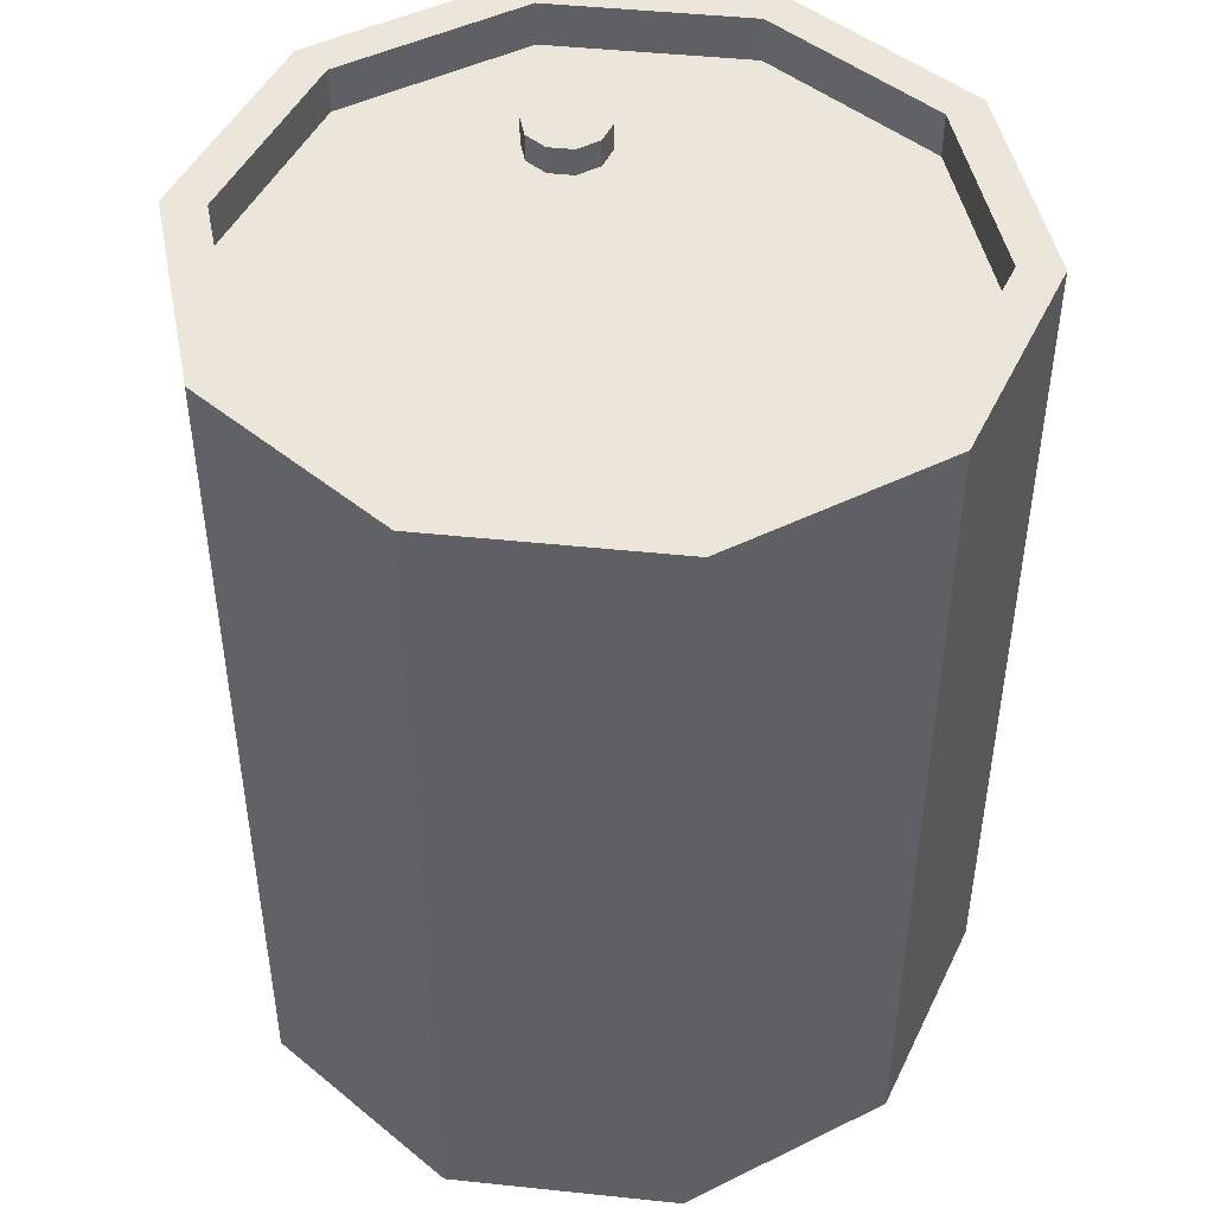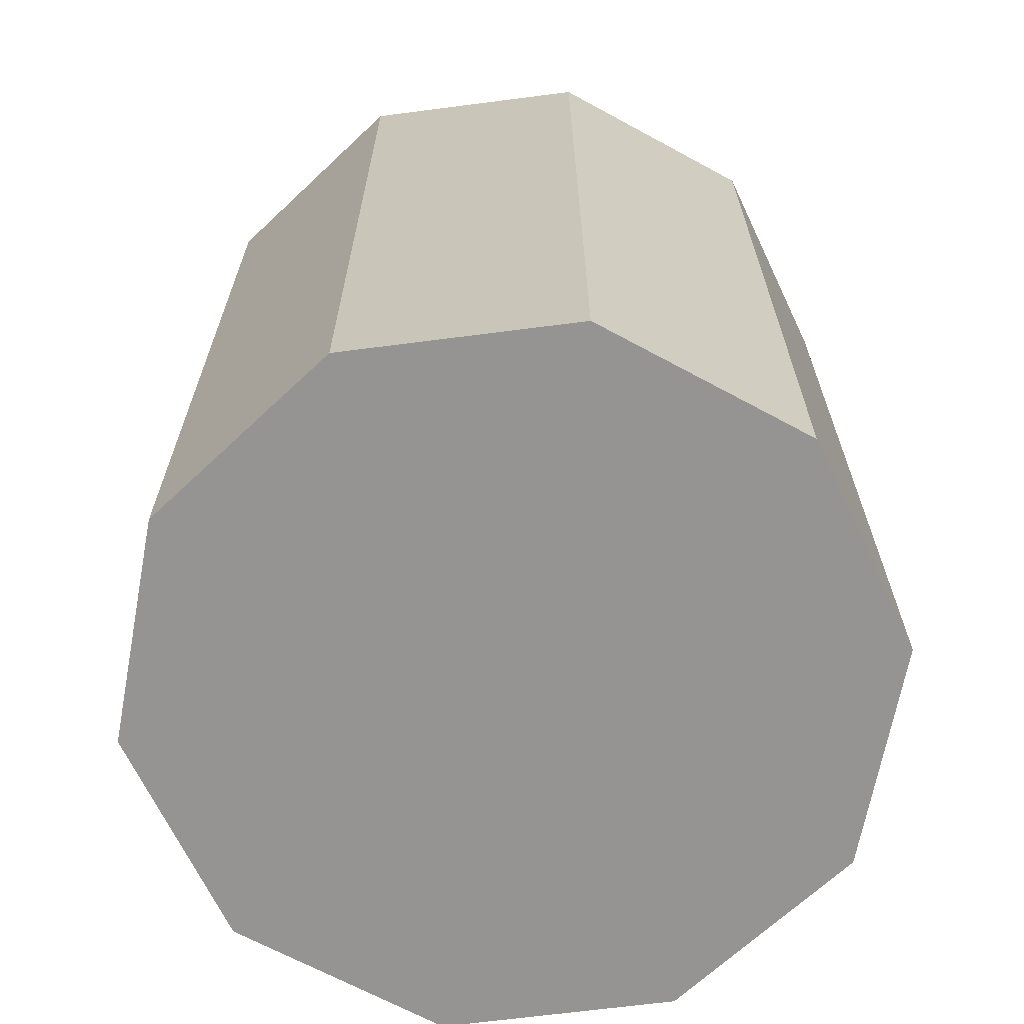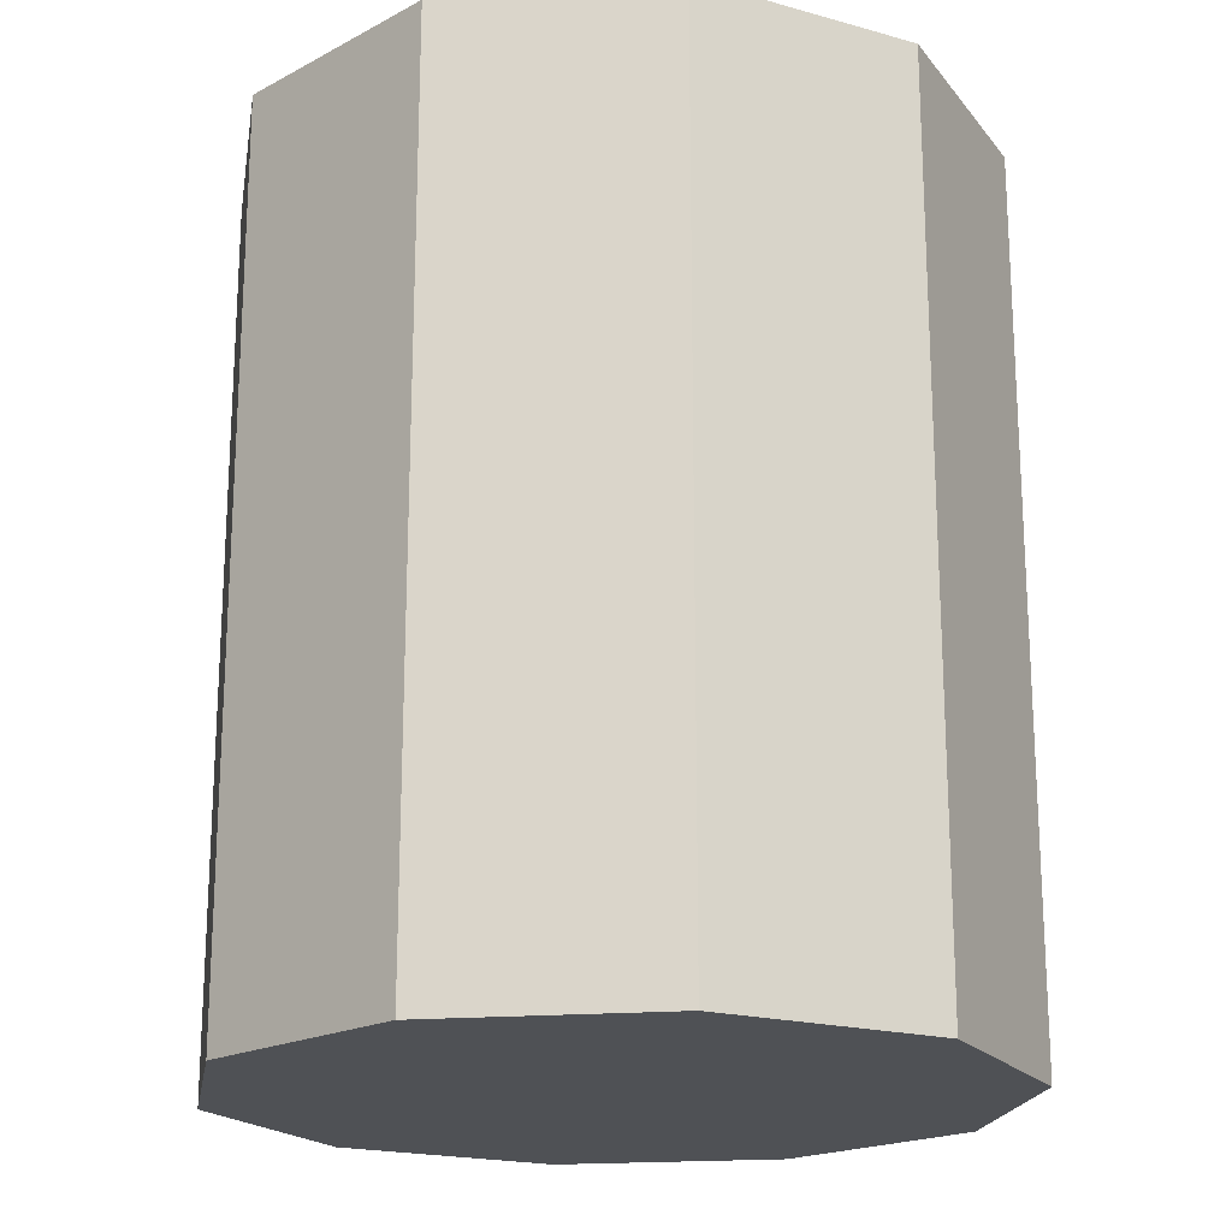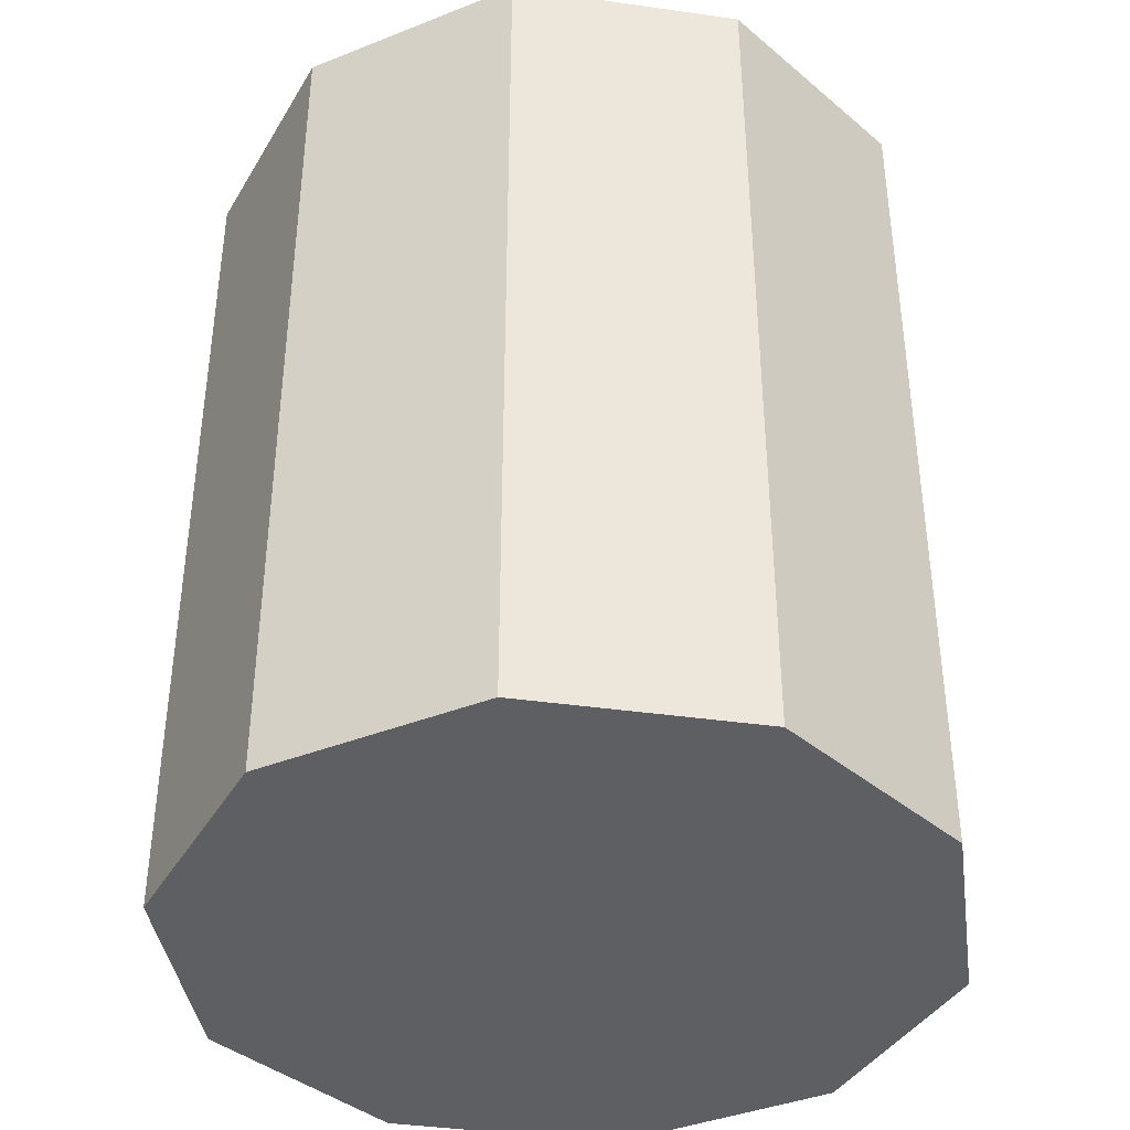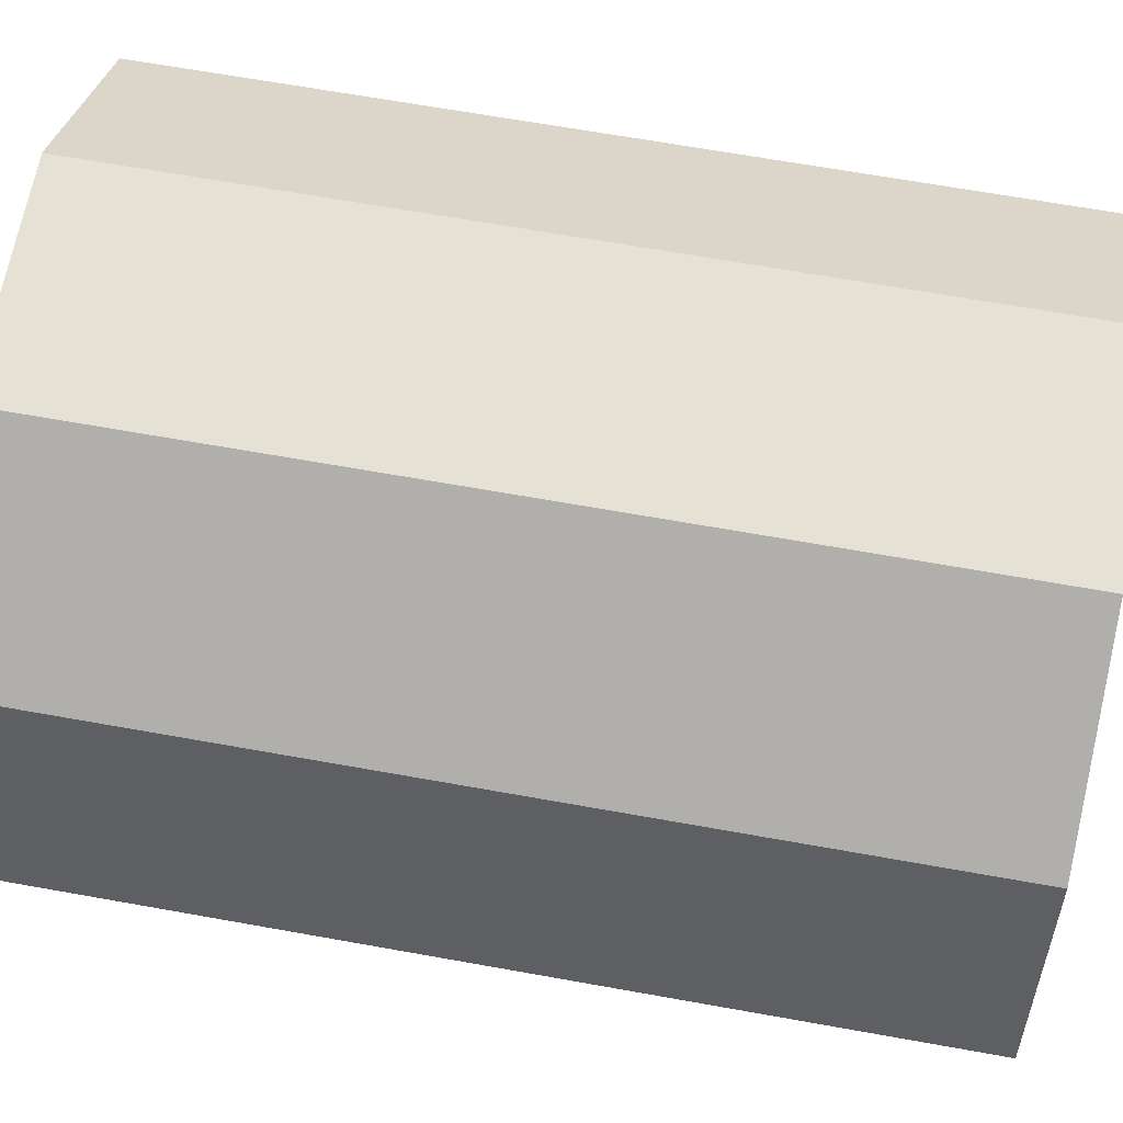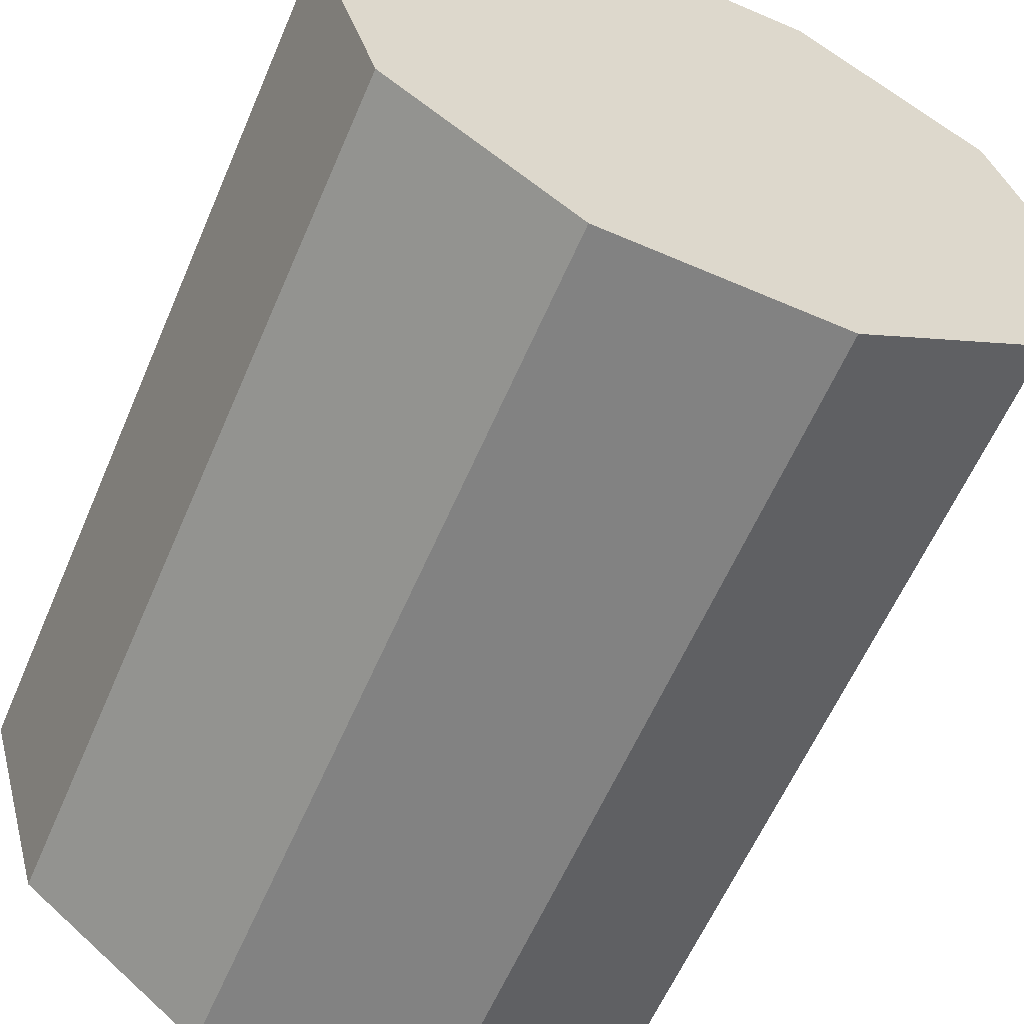
<metadata>
{"format":"obj","ext":"obj","renderer":"f3d","projection":"perspective","resolution":1024,"background":"white","views":[{"elev":46.8,"azim":-27.5,"up":"+Y"},{"elev":-67.2,"azim":9.1,"up":"+Y"},{"elev":-19.6,"azim":46.2,"up":"+Y"},{"elev":-39.8,"azim":99.8,"up":"+Y"},{"elev":66.6,"azim":-79.8,"up":"+Z"},{"elev":-60.2,"azim":-23.2,"up":"+Z"}]}
</metadata>
<code>
o Cylinder.002_Cylinder.009
v -1.497 -1.084 -0.8961
v -1.497 -0.2201 -0.8961
v -1.311 -1.084 -0.7693
v -1.311 -0.2201 -0.7693
v -1.235 -1.084 -0.5573
v -1.235 -0.2201 -0.5573
v -1.299 -1.084 -0.3412
v -1.299 -0.2201 -0.3412
v -1.477 -1.084 -0.2036
v -1.477 -0.2201 -0.2036
v -1.702 -1.084 -0.1969
v -1.702 -0.2201 -0.1969
v -1.888 -1.084 -0.3237
v -1.888 -0.2201 -0.3237
v -1.964 -1.084 -0.5357
v -1.964 -0.2201 -0.5357
v -1.9 -1.084 -0.7518
v -1.9 -0.2201 -0.7518
v -1.722 -1.084 -0.8895
v -1.722 -0.2201 -0.8895
v -1.343 -0.2201 -0.7446
v -1.509 -0.2201 -0.8574
v -1.276 -0.2201 -0.5561
v -1.332 -0.2201 -0.364
v -1.49 -0.2201 -0.2416
v -1.69 -0.2201 -0.2357
v -1.856 -0.2201 -0.3485
v -1.923 -0.2201 -0.5369
v -1.867 -0.2201 -0.729
v -1.709 -0.2201 -0.8514
v -1.343 -0.2639 -0.7446
v -1.509 -0.2639 -0.8574
v -1.276 -0.2639 -0.5561
v -1.332 -0.2639 -0.364
v -1.49 -0.2639 -0.2416
v -1.69 -0.2639 -0.2357
v -1.856 -0.2639 -0.3485
v -1.923 -0.2639 -0.5369
v -1.867 -0.2639 -0.729
v -1.709 -0.2639 -0.8514
v -1.519 -0.2639 -0.7391
v -1.539 -0.2639 -0.7531
v -1.51 -0.2639 -0.7158
v -1.517 -0.2639 -0.692
v -1.537 -0.2639 -0.6768
v -1.562 -0.2639 -0.6761
v -1.582 -0.2639 -0.6901
v -1.59 -0.2639 -0.7134
v -1.583 -0.2639 -0.7372
v -1.564 -0.2639 -0.7523
v -1.519 -0.2367 -0.7391
v -1.539 -0.2367 -0.7531
v -1.51 -0.2367 -0.7158
v -1.517 -0.2367 -0.692
v -1.537 -0.2367 -0.6768
v -1.562 -0.2367 -0.6761
v -1.582 -0.2367 -0.6901
v -1.59 -0.2367 -0.7134
v -1.583 -0.2367 -0.7372
v -1.564 -0.2367 -0.7523
v -1.497 -0.7961 -0.8961
v -1.497 -0.5081 -0.8961
v -1.311 -0.5081 -0.7693
v -1.311 -0.7961 -0.7693
v -1.235 -0.5081 -0.5573
v -1.235 -0.7961 -0.5573
v -1.299 -0.5081 -0.3412
v -1.299 -0.7961 -0.3412
v -1.477 -0.5081 -0.2036
v -1.477 -0.7961 -0.2036
v -1.702 -0.5081 -0.1969
v -1.702 -0.7961 -0.1969
v -1.888 -0.5081 -0.3237
v -1.888 -0.7961 -0.3237
v -1.964 -0.5081 -0.5357
v -1.964 -0.7961 -0.5357
v -1.9 -0.5081 -0.7518
v -1.9 -0.7961 -0.7518
v -1.722 -0.5081 -0.8895
v -1.722 -0.7961 -0.8895
f 62 2 4 63
f 63 4 6 65
f 65 6 8 67
f 67 8 10 69
f 69 10 12 71
f 71 12 14 73
f 73 14 16 75
f 75 16 18 77
f 2 20 30 22
f 77 18 20 79
f 79 20 2 62
f 1 3 5 7 9 11 13 15 17 19
f 28 27 37 38
f 20 18 29 30
f 18 16 28 29
f 16 14 27 28
f 14 12 26 27
f 12 10 25 26
f 10 8 24 25
f 4 2 22 21
f 8 6 23 24
f 6 4 21 23
f 35 34 44 45
f 25 24 34 35
f 21 22 32 31
f 29 28 38 39
f 26 25 35 36
f 23 21 31 33
f 30 29 39 40
f 27 26 36 37
f 24 23 33 34
f 22 30 40 32
f 41 42 52 51
f 31 32 42 41
f 39 38 48 49
f 36 35 45 46
f 33 31 41 43
f 40 39 49 50
f 37 36 46 47
f 34 33 43 44
f 32 40 50 42
f 38 37 47 48
f 51 52 60 59 58 57 56 55 54 53
f 49 48 58 59
f 46 45 55 56
f 43 41 51 53
f 50 49 59 60
f 47 46 56 57
f 44 43 53 54
f 42 50 60 52
f 48 47 57 58
f 45 44 54 55
f 19 80 61 1
f 80 79 62 61
f 17 78 80 19
f 78 77 79 80
f 15 76 78 17
f 76 75 77 78
f 13 74 76 15
f 74 73 75 76
f 11 72 74 13
f 72 71 73 74
f 9 70 72 11
f 70 69 71 72
f 7 68 70 9
f 68 67 69 70
f 5 66 68 7
f 66 65 67 68
f 3 64 66 5
f 64 63 65 66
f 1 61 64 3
f 61 62 63 64

</code>
